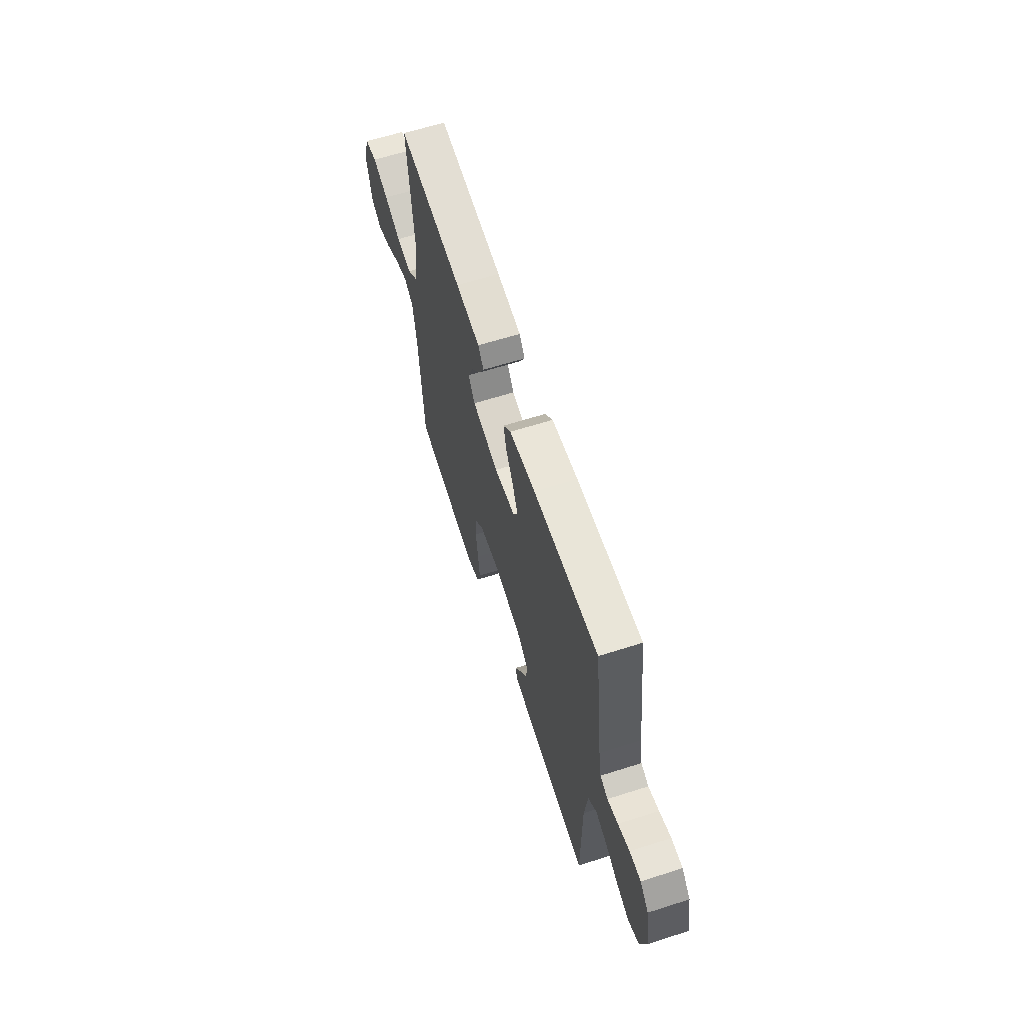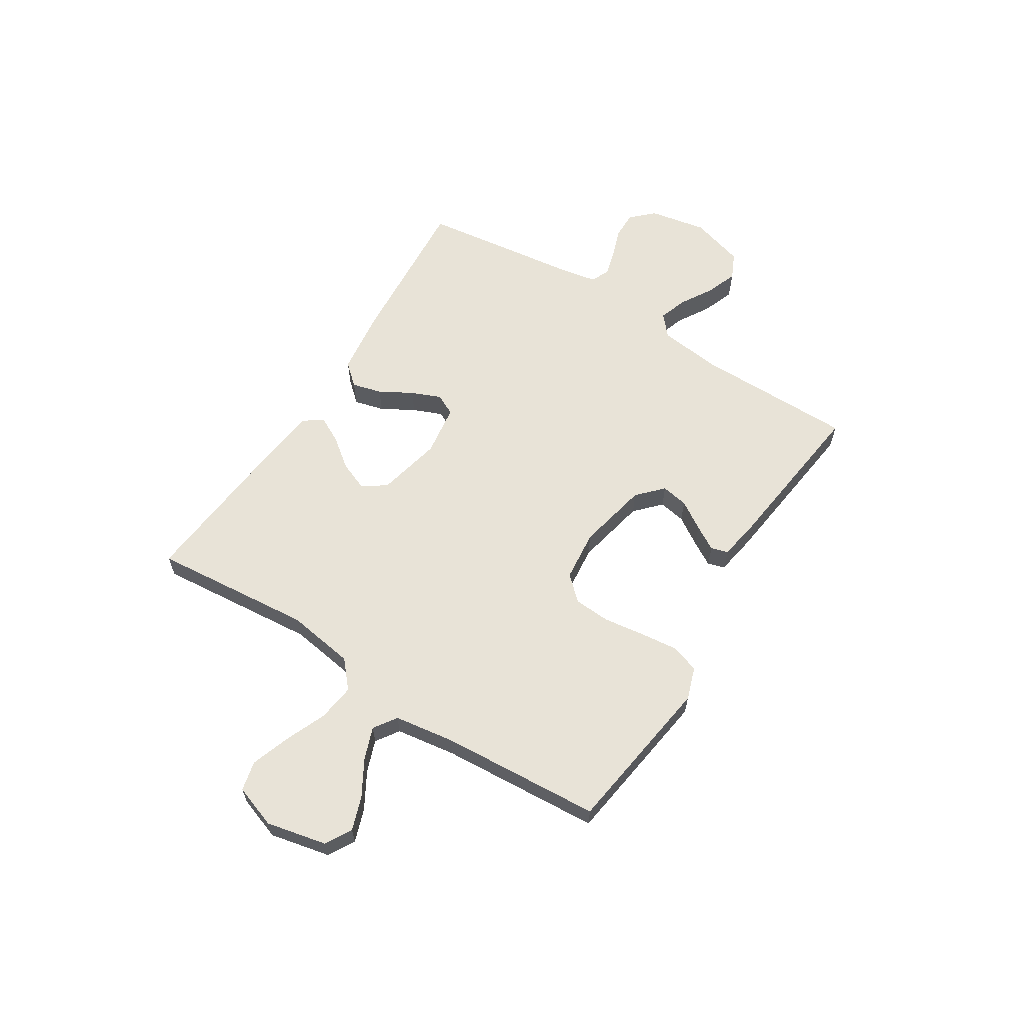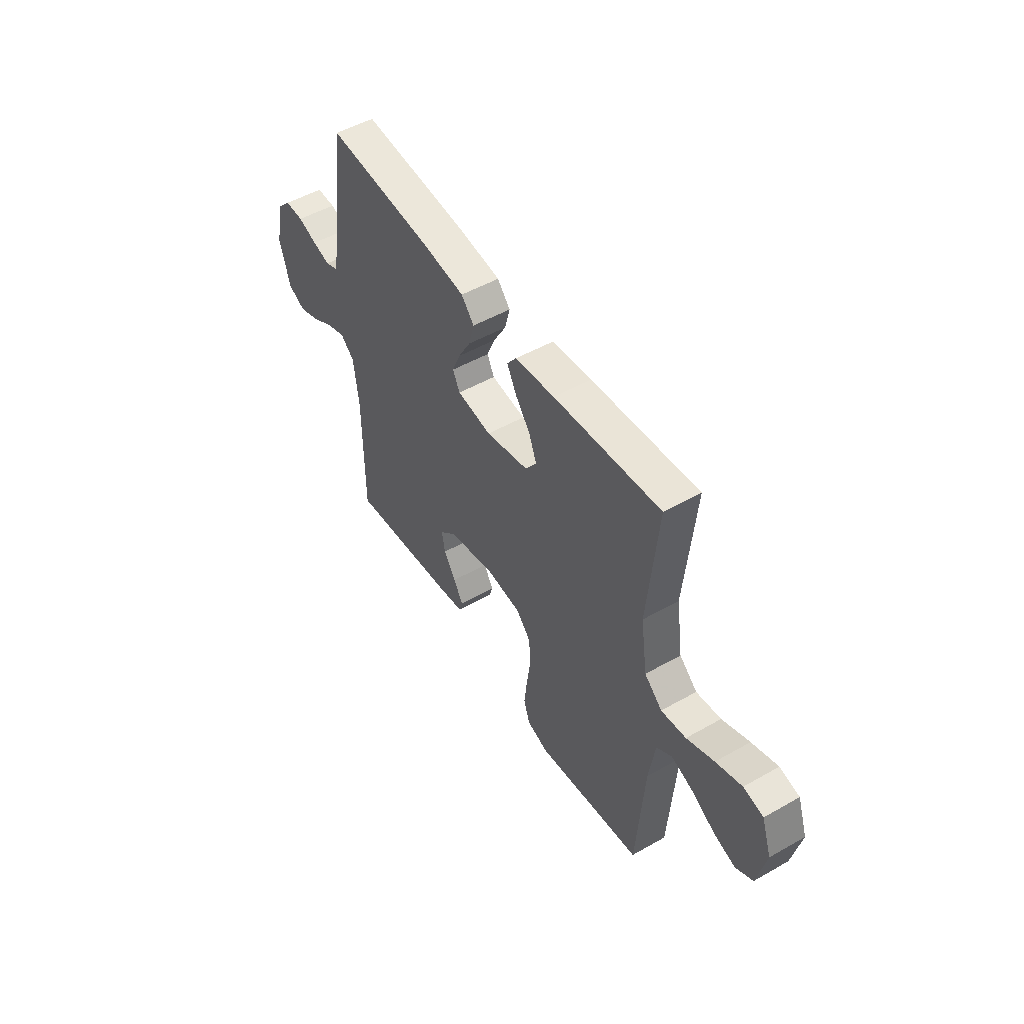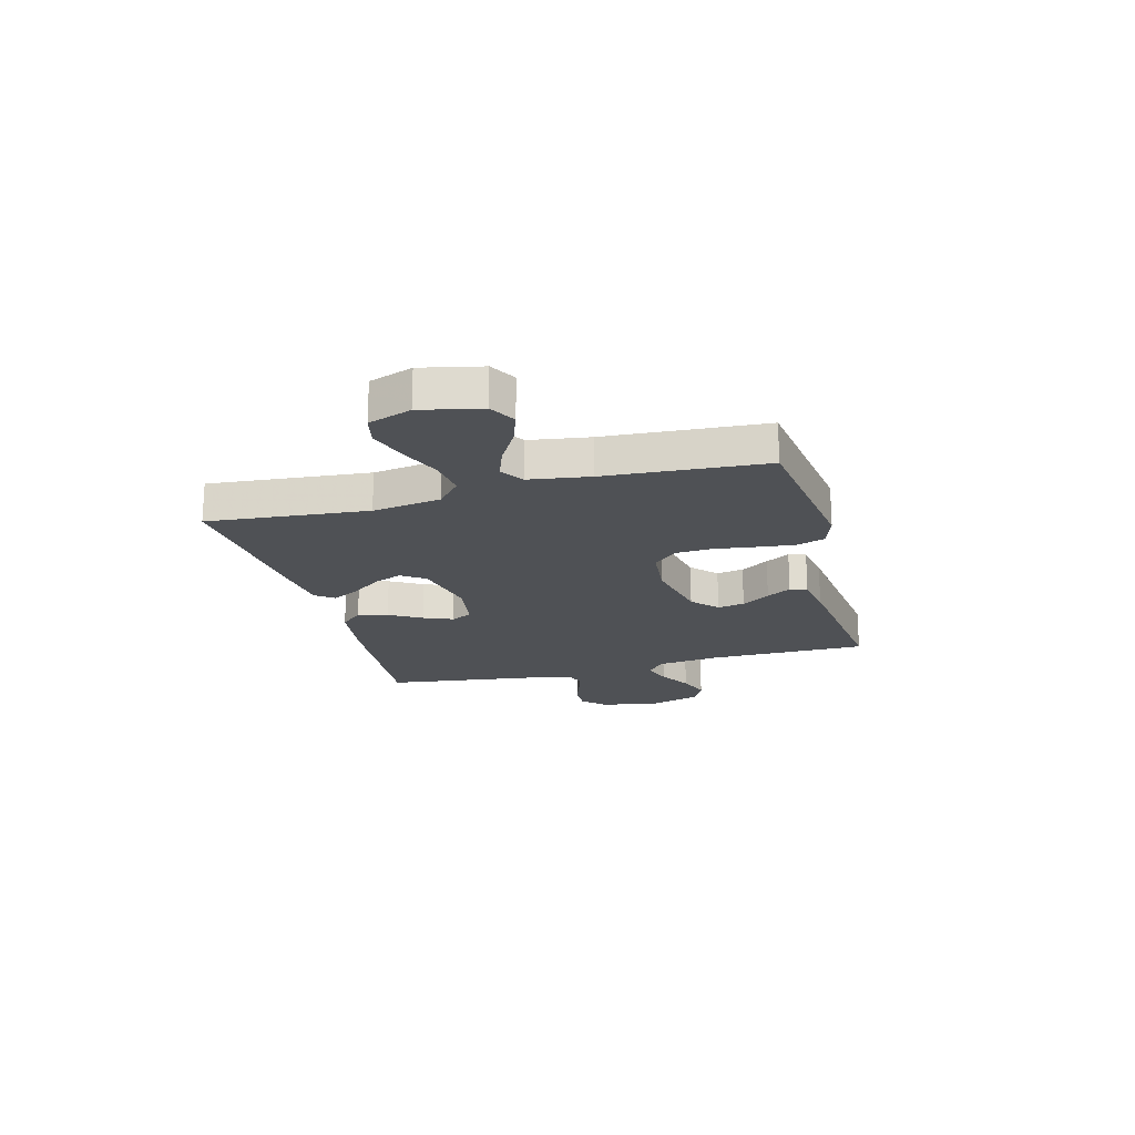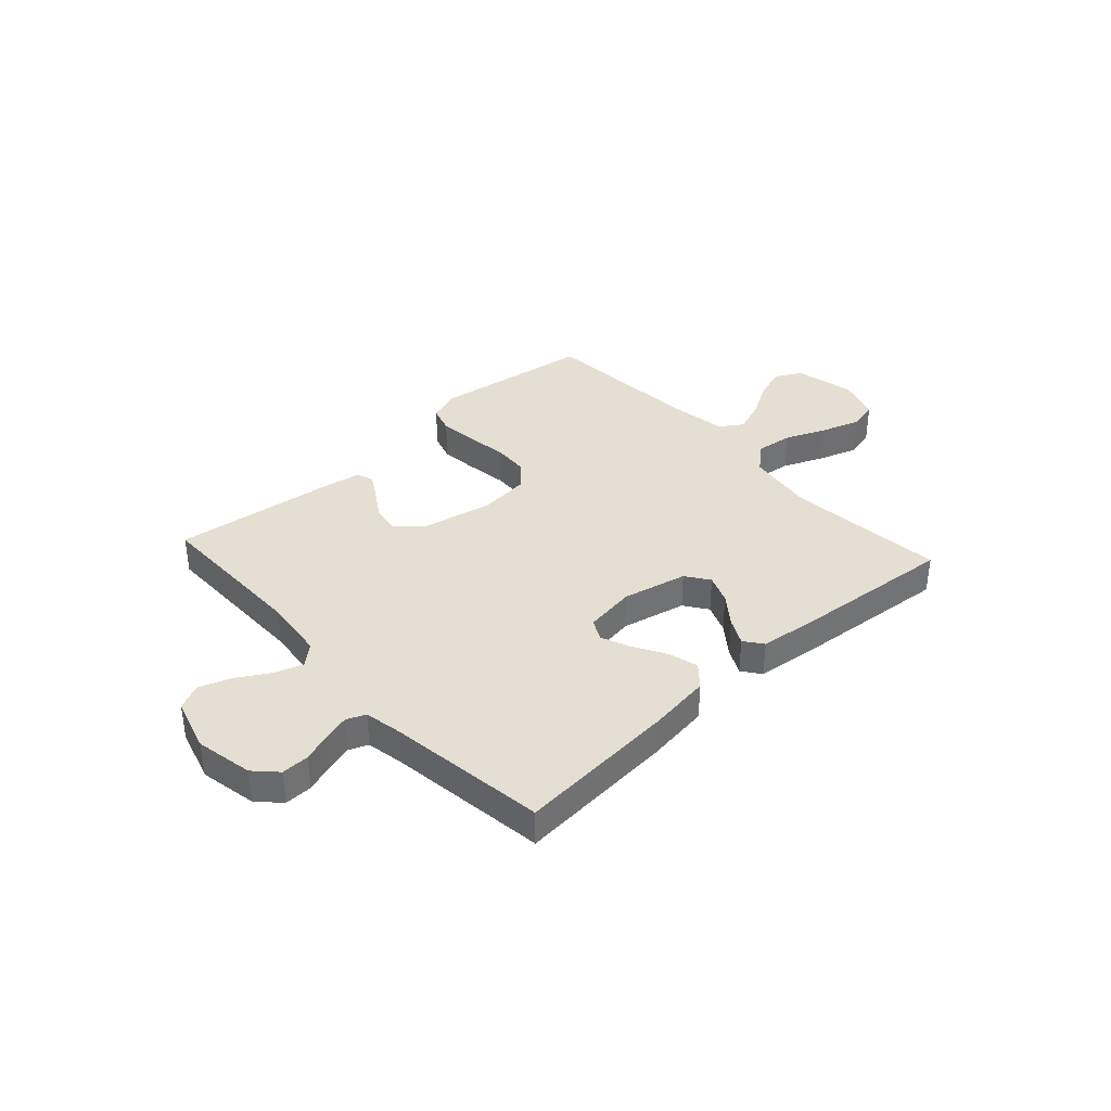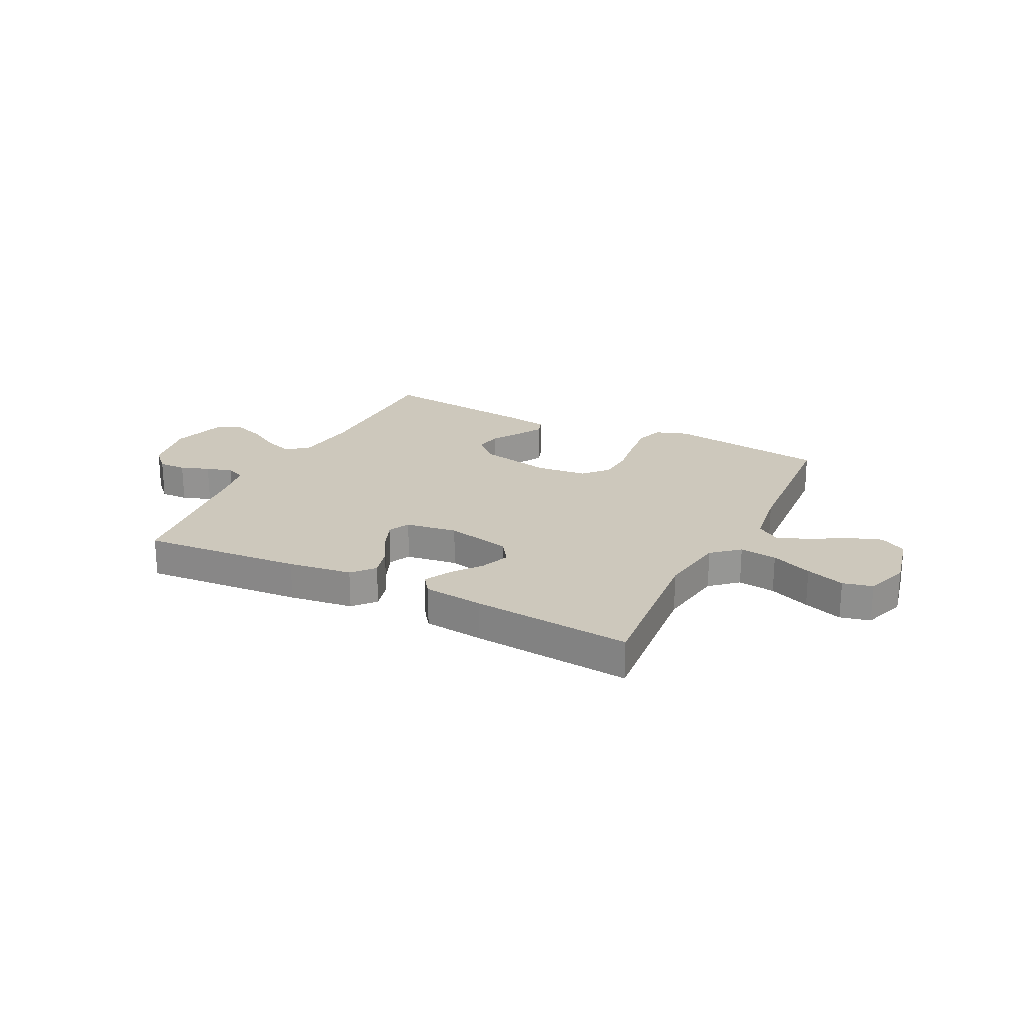
<metadata>
{"format":"obj","ext":"obj","renderer":"f3d","projection":"perspective","resolution":1024,"background":"white","views":[{"elev":62.8,"azim":-107.9,"up":"+Z"},{"elev":61.7,"azim":122.4,"up":"+Y"},{"elev":50.7,"azim":58.2,"up":"+Z"},{"elev":-19.9,"azim":105.0,"up":"+Y"},{"elev":36.9,"azim":-42.4,"up":"+Y"},{"elev":22.2,"azim":26.6,"up":"+Y"}]}
</metadata>
<code>
v -0.5 0.07 -0.5
v -0.5 0.07 -0.2
v -0.514 0.07 -0.083
v -0.553 0.07 -0.049
v -0.606 0.07 -0.067
v -0.667 0.07 -0.103
v -0.726 0.07 -0.125
v -0.775 0.07 -0.102
v -0.805 0.07 0
v -0.784 0.07 0.108
v -0.744 0.07 0.149
v -0.692 0.07 0.148
v -0.638 0.07 0.129
v -0.589 0.07 0.115
v -0.553 0.07 0.13
v -0.54 0.07 0.2
v -0.5 0.07 0.5
v -0.2 0.07 0.477
v -0.08 0.07 0.461
v -0.044 0.07 0.42
v -0.059 0.07 0.364
v -0.094 0.07 0.303
v -0.117 0.07 0.248
v -0.097 0.07 0.208
v 0 0.07 0.194
v 0.121 0.07 0.221
v 0.152 0.07 0.265
v 0.13 0.07 0.32
v 0.088 0.07 0.375
v 0.062 0.07 0.425
v 0.088 0.07 0.46
v 0.2 0.07 0.473
v 0.5 0.07 0.5
v 0.472 0.07 0.2
v 0.491 0.07 0.072
v 0.541 0.07 0.028
v 0.611 0.07 0.037
v 0.688 0.07 0.069
v 0.761 0.07 0.094
v 0.817 0.07 0.081
v 0.845 0.07 0
v 0.82 0.07 -0.113
v 0.771 0.07 -0.141
v 0.708 0.07 -0.119
v 0.641 0.07 -0.08
v 0.581 0.07 -0.058
v 0.538 0.07 -0.087
v 0.521 0.07 -0.2
v 0.5 0.07 -0.5
v 0.2 0.07 -0.542
v 0.139 0.07 -0.521
v 0.122 0.07 -0.468
v 0.13 0.07 -0.397
v 0.141 0.07 -0.32
v 0.137 0.07 -0.252
v 0.096 0.07 -0.207
v 0 0.07 -0.197
v -0.134 0.07 -0.225
v -0.181 0.07 -0.269
v -0.172 0.07 -0.32
v -0.138 0.07 -0.373
v -0.111 0.07 -0.419
v -0.121 0.07 -0.451
v -0.2 0.07 -0.464
v -0.5 0 -0.5
v -0.5 0 -0.2
v -0.514 0 -0.083
v -0.553 0 -0.049
v -0.606 0 -0.067
v -0.667 0 -0.103
v -0.726 0 -0.125
v -0.775 0 -0.102
v -0.805 0 0
v -0.784 0 0.108
v -0.744 0 0.149
v -0.692 0 0.148
v -0.638 0 0.129
v -0.589 0 0.115
v -0.553 0 0.13
v -0.54 0 0.2
v -0.5 0 0.5
v -0.2 0 0.477
v -0.08 0 0.461
v -0.044 0 0.42
v -0.059 0 0.364
v -0.094 0 0.303
v -0.117 0 0.248
v -0.097 0 0.208
v 0 0 0.194
v 0.121 0 0.221
v 0.152 0 0.265
v 0.13 0 0.32
v 0.088 0 0.375
v 0.062 0 0.425
v 0.088 0 0.46
v 0.2 0 0.473
v 0.5 0 0.5
v 0.472 0 0.2
v 0.491 0 0.072
v 0.541 0 0.028
v 0.611 0 0.037
v 0.688 0 0.069
v 0.761 0 0.094
v 0.817 0 0.081
v 0.845 0 0
v 0.82 0 -0.113
v 0.771 0 -0.141
v 0.708 0 -0.119
v 0.641 0 -0.08
v 0.581 0 -0.058
v 0.538 0 -0.087
v 0.521 0 -0.2
v 0.5 0 -0.5
v 0.2 0 -0.542
v 0.139 0 -0.521
v 0.122 0 -0.468
v 0.13 0 -0.397
v 0.141 0 -0.32
v 0.137 0 -0.252
v 0.096 0 -0.207
v 0 0 -0.197
v -0.134 0 -0.225
v -0.181 0 -0.269
v -0.172 0 -0.32
v -0.138 0 -0.373
v -0.111 0 -0.419
v -0.121 0 -0.451
v -0.2 0 -0.464
f 64 1 2
f 63 64 2
f 62 63 2
f 61 62 2
f 60 61 2
f 59 60 2 3
f 58 59 3 4
f 57 58 4
f 56 57 4
f 52 53 54
f 51 52 54
f 50 51 54
f 49 50 54
f 48 49 54
f 47 48 54 55
f 46 47 55 56
f 43 44 45
f 42 43 45
f 41 42 45
f 40 41 45
f 39 40 45
f 38 39 45
f 37 38 45
f 36 37 45 46
f 46 56 4
f 36 46 4
f 35 36 4
f 32 33 34
f 31 32 34
f 30 31 34
f 29 30 34
f 28 29 34
f 27 28 34 35
f 20 21 22
f 19 20 22
f 18 19 22
f 17 18 22
f 16 17 22
f 15 16 22 23
f 14 15 23 24
f 11 12 13
f 10 11 13
f 9 10 13
f 8 9 13
f 7 8 13
f 6 7 13
f 5 6 13
f 4 5 13 14
f 14 24 25
f 4 14 25
f 35 4 25
f 35 25 26
f 26 27 35
f 66 65 128
f 66 128 127
f 66 127 126
f 66 126 125
f 66 125 124
f 67 66 124 123
f 68 67 123 122
f 68 122 121
f 68 121 120
f 118 117 116
f 118 116 115
f 118 115 114
f 118 114 113
f 118 113 112
f 119 118 112 111
f 120 119 111 110
f 109 108 107
f 109 107 106
f 109 106 105
f 109 105 104
f 109 104 103
f 109 103 102
f 109 102 101
f 110 109 101 100
f 68 120 110
f 68 110 100
f 68 100 99
f 98 97 96
f 98 96 95
f 98 95 94
f 98 94 93
f 98 93 92
f 99 98 92 91
f 86 85 84
f 86 84 83
f 86 83 82
f 86 82 81
f 86 81 80
f 87 86 80 79
f 88 87 79 78
f 77 76 75
f 77 75 74
f 77 74 73
f 77 73 72
f 77 72 71
f 77 71 70
f 77 70 69
f 78 77 69 68
f 89 88 78
f 89 78 68
f 89 68 99
f 90 89 99
f 99 91 90
f 1 65 66 2
f 2 66 67 3
f 3 67 68 4
f 4 68 69 5
f 5 69 70 6
f 6 70 71 7
f 7 71 72 8
f 8 72 73 9
f 9 73 74 10
f 10 74 75 11
f 11 75 76 12
f 12 76 77 13
f 13 77 78 14
f 14 78 79 15
f 15 79 80 16
f 16 80 81 17
f 17 81 82 18
f 18 82 83 19
f 19 83 84 20
f 20 84 85 21
f 21 85 86 22
f 22 86 87 23
f 23 87 88 24
f 24 88 89 25
f 25 89 90 26
f 26 90 91 27
f 27 91 92 28
f 28 92 93 29
f 29 93 94 30
f 30 94 95 31
f 31 95 96 32
f 32 96 97 33
f 33 97 98 34
f 34 98 99 35
f 35 99 100 36
f 36 100 101 37
f 37 101 102 38
f 38 102 103 39
f 39 103 104 40
f 40 104 105 41
f 41 105 106 42
f 42 106 107 43
f 43 107 108 44
f 44 108 109 45
f 45 109 110 46
f 46 110 111 47
f 47 111 112 48
f 48 112 113 49
f 49 113 114 50
f 50 114 115 51
f 51 115 116 52
f 52 116 117 53
f 53 117 118 54
f 54 118 119 55
f 55 119 120 56
f 56 120 121 57
f 57 121 122 58
f 58 122 123 59
f 59 123 124 60
f 60 124 125 61
f 61 125 126 62
f 62 126 127 63
f 63 127 128 64
f 64 128 65 1

</code>
